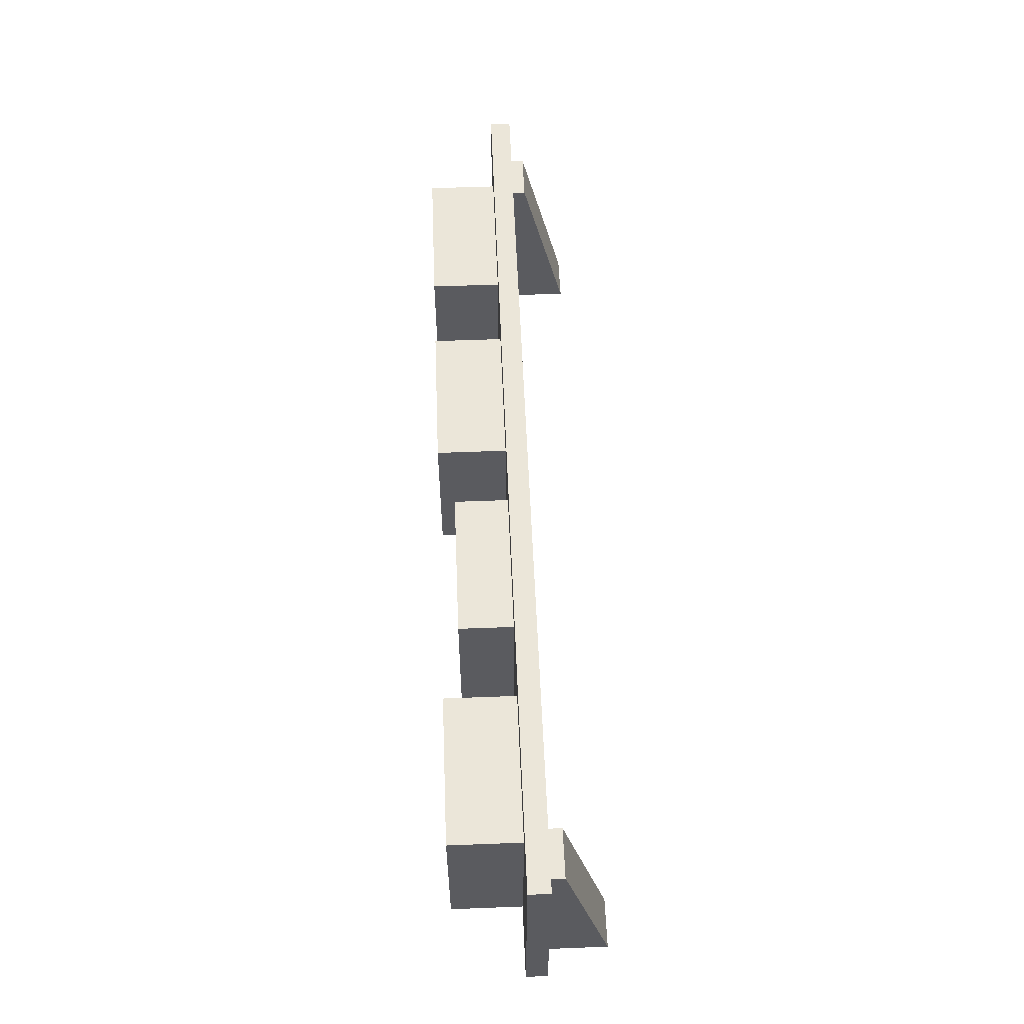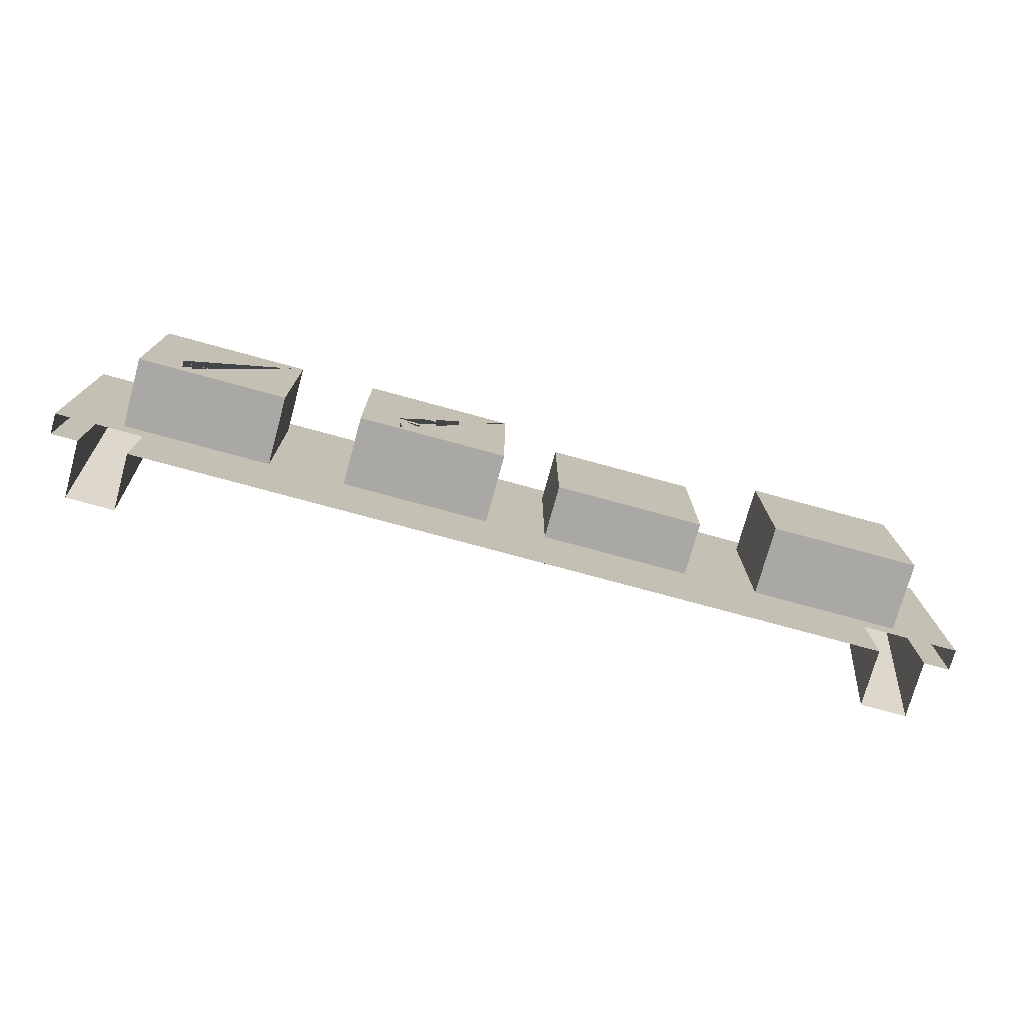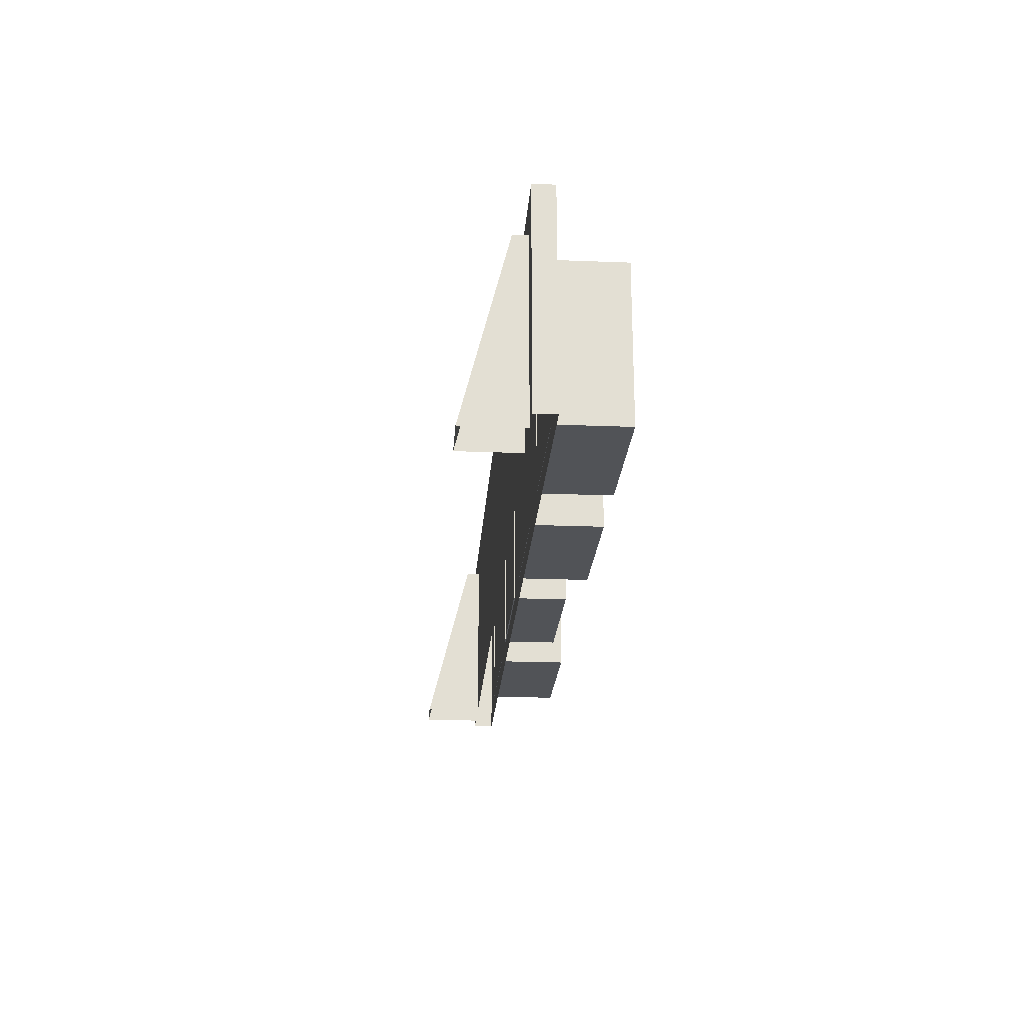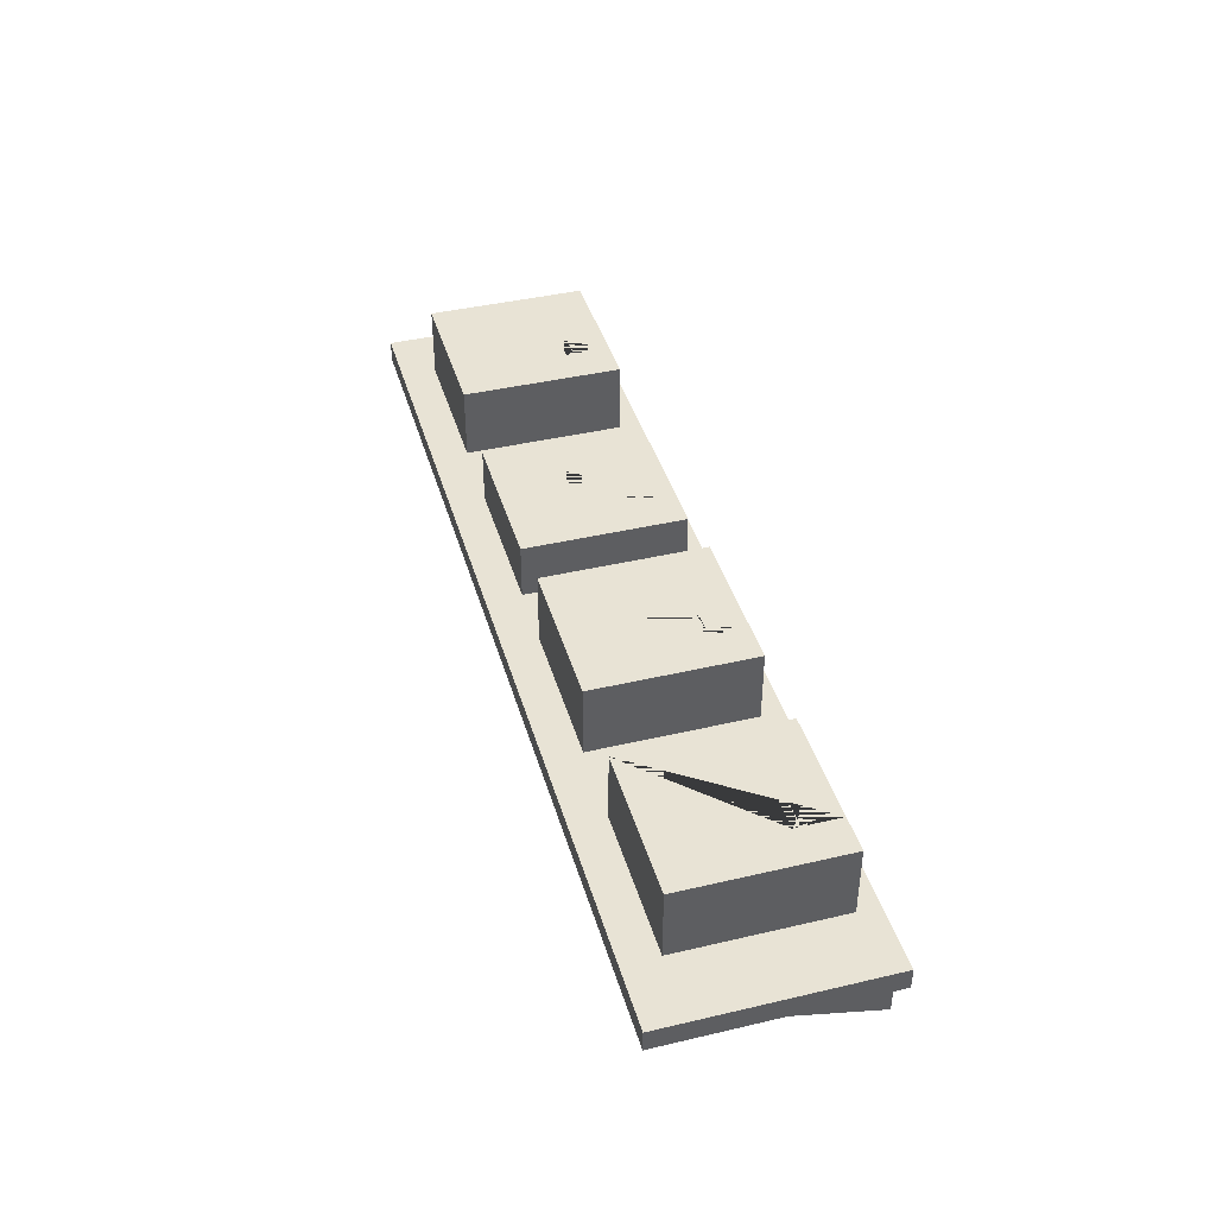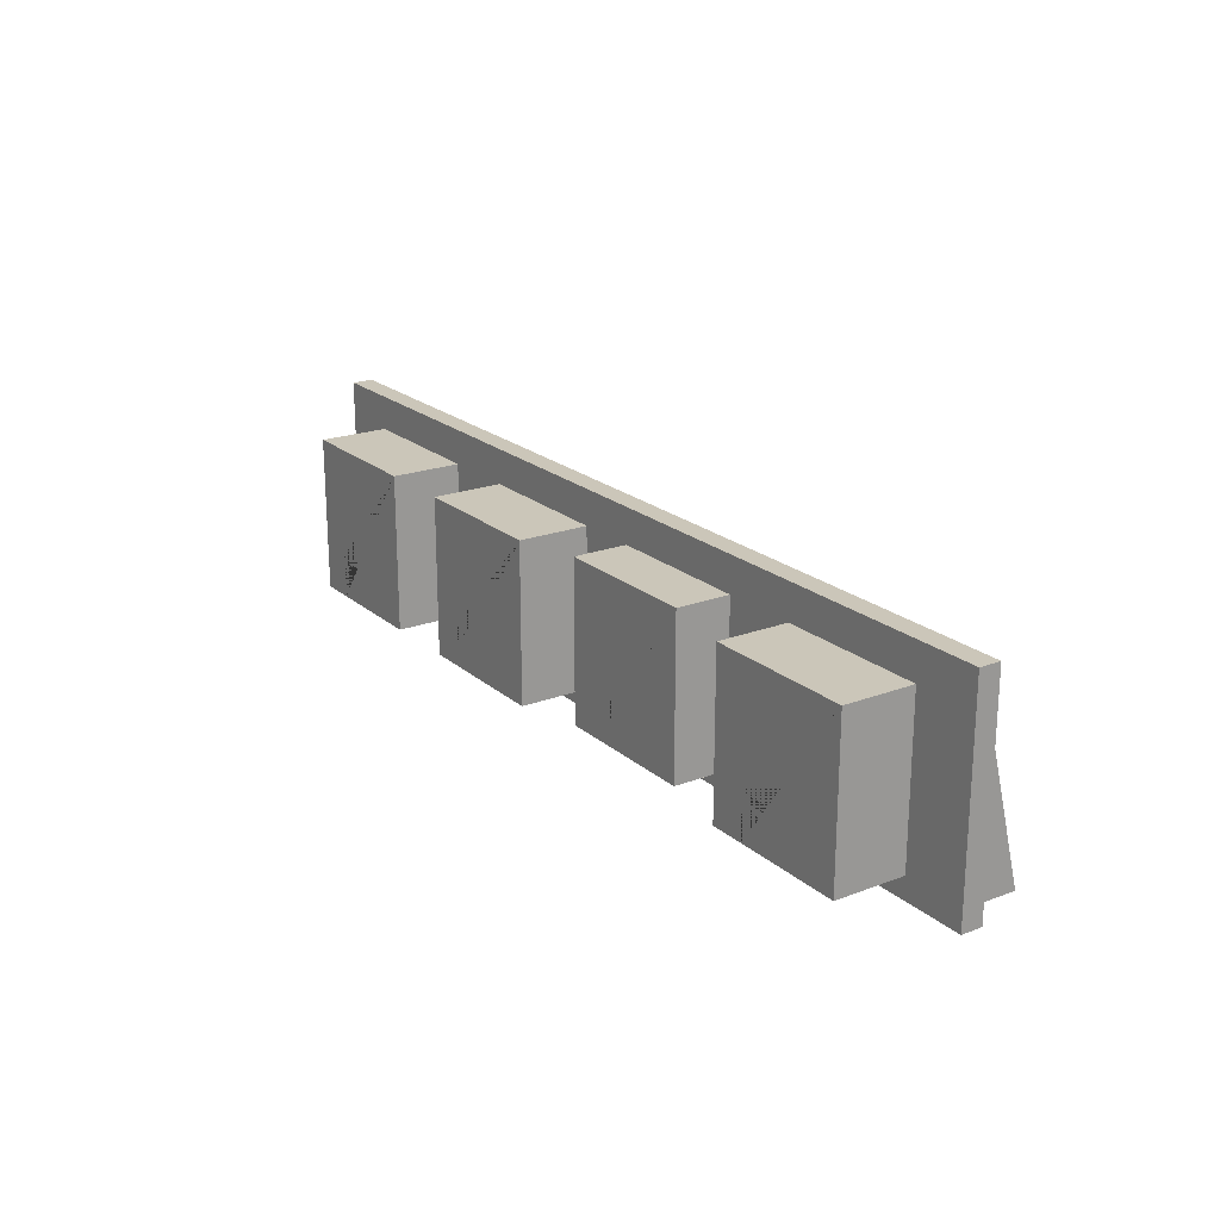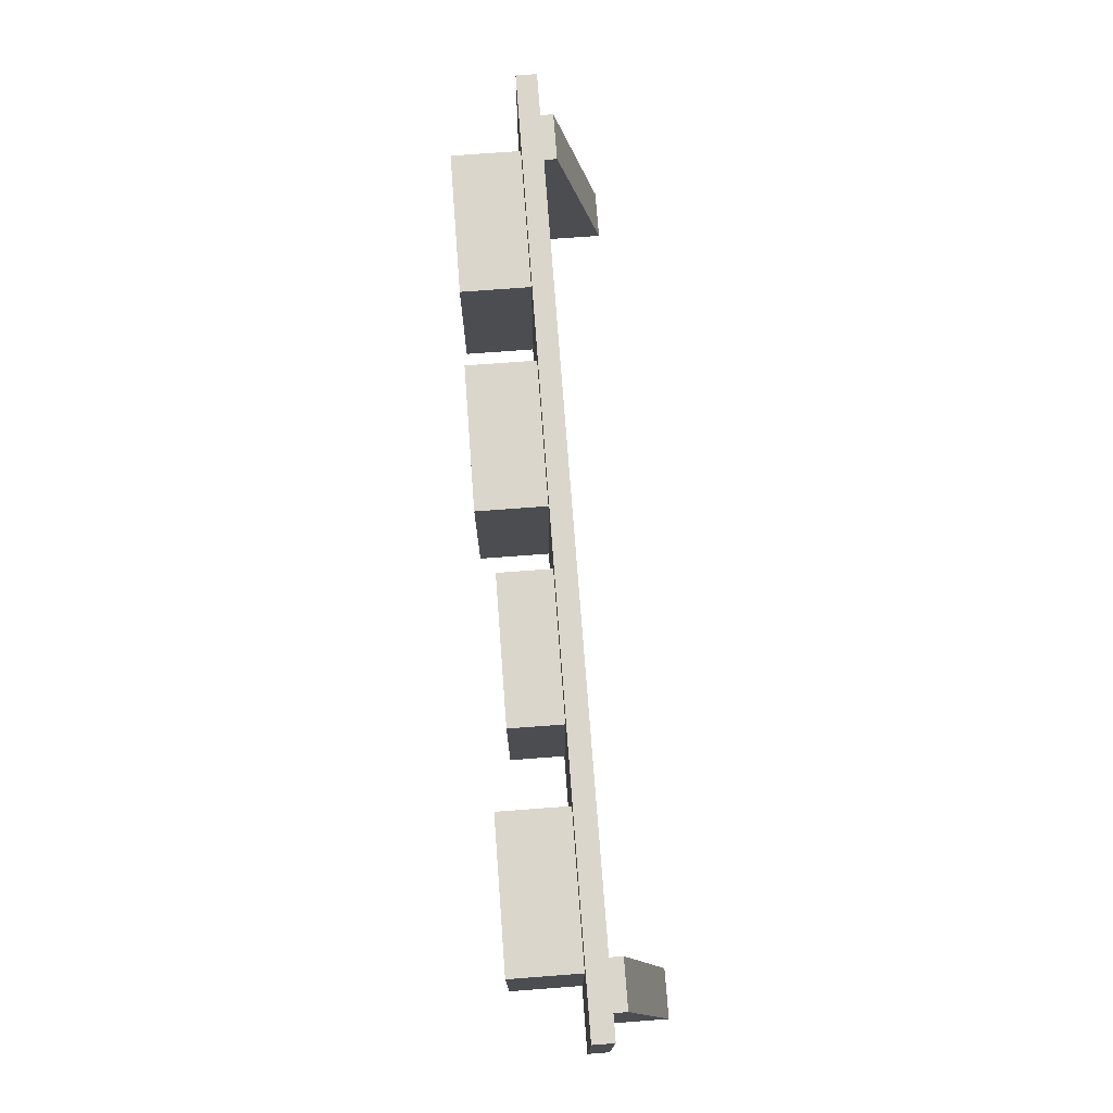
<metadata>
{"format":"obj","ext":"obj","renderer":"f3d","projection":"perspective","resolution":1024,"background":"white","views":[{"elev":56.5,"azim":-92.3,"up":"+Z"},{"elev":-75.1,"azim":164.7,"up":"+Z"},{"elev":-22.2,"azim":86.1,"up":"+Z"},{"elev":41.2,"azim":74.1,"up":"+Y"},{"elev":21.0,"azim":-124.2,"up":"+Z"},{"elev":73.5,"azim":-94.3,"up":"+Z"}]}
</metadata>
<code>
v -1.677 0.5288 0.74
v -1.063 0.5288 0.74
v -1.677 0.6078 0.74
v -1.063 0.6078 0.74
v -1.677 0.6078 0.08852
v -1.063 0.6078 0.08852
v -1.677 0.5288 0.08852
v -1.063 0.5288 0.08852
v -1.552 0.6078 0.08852
v -1.213 0.6078 0.08852
v -1.213 0.5288 0.08852
v -1.213 0.6078 0.2709
v -1.552 0.6078 0.2709
v -1.552 0.5288 0.08852
v -1.523 0.5548 0.08852
v -1.523 0.6078 0.08852
v -1.243 0.6078 0.08852
v -1.243 0.5548 0.08852
v -1.523 0.6078 0.2412
v -1.243 0.6078 0.2412
v -1.063 0.4519 0.08852
v -1.063 0.4519 0.74
v -1.677 0.4519 0.74
v -1.677 0.4519 0.08852
v -1.677 0.3792 0.74
v -1.063 0.3792 0.74
v -1.063 0.3792 0.08851
v -1.677 0.3792 0.08851
v -1.677 0.3158 0.74
v -1.063 0.3158 0.74
v -1.063 0.3158 0.08851
v -1.677 0.3158 0.08851
v -1.063 0.5125 0.08852
v -1.063 0.5125 0.74
v -1.677 0.5125 0.74
v -1.677 0.5125 0.08852
v -1.063 0.4389 0.08852
v -1.063 0.4389 0.74
v -1.677 0.4389 0.74
v -1.677 0.4389 0.08852
v -1.063 0.367 0.08851
v -1.063 0.367 0.74
v -1.677 0.367 0.74
v -1.677 0.367 0.08851
v -0.7513 0.4615 0.7401
v -0.1366 0.4615 0.7401
v -0.7513 0.5405 0.7401
v -0.1366 0.5405 0.7401
v -0.7513 0.5405 0.08868
v -0.1366 0.5405 0.08868
v -0.7513 0.4615 0.08868
v -0.1366 0.4615 0.08868
v -0.6263 0.5405 0.08868
v -0.2872 0.5405 0.08868
v -0.2872 0.4615 0.08868
v -0.2872 0.5405 0.2711
v -0.6263 0.5405 0.2711
v -0.6263 0.4615 0.08868
v -0.5965 0.4876 0.08868
v -0.5965 0.5405 0.08868
v -0.317 0.5405 0.08868
v -0.317 0.4876 0.08868
v -0.5965 0.5405 0.2413
v -0.317 0.5405 0.2413
v -0.1366 0.3847 0.08868
v -0.1366 0.3847 0.7401
v -0.7513 0.3847 0.7401
v -0.7513 0.3847 0.08868
v -0.7513 0.312 0.7401
v -0.1366 0.312 0.7401
v -0.1366 0.312 0.08868
v -0.7513 0.312 0.08868
v -0.1366 0.4485 0.08868
v -0.1366 0.4485 0.7401
v -0.7513 0.4485 0.7401
v -0.7513 0.4485 0.08868
v -0.1366 0.371 0.08868
v -0.1366 0.371 0.7401
v -0.7513 0.371 0.7401
v -0.7513 0.371 0.08868
v 0.119 0.5288 0.74
v 0.7338 0.5288 0.74
v 0.119 0.6078 0.74
v 0.7338 0.6078 0.74
v 0.119 0.6078 0.08852
v 0.7338 0.6078 0.08852
v 0.119 0.5288 0.08852
v 0.7338 0.5288 0.08852
v 0.2441 0.6078 0.08852
v 0.5832 0.6078 0.08852
v 0.5832 0.5288 0.08852
v 0.5832 0.6078 0.2709
v 0.2441 0.6078 0.2709
v 0.2441 0.5288 0.08852
v 0.2739 0.5548 0.08852
v 0.2739 0.6078 0.08852
v 0.5534 0.6078 0.08852
v 0.5534 0.5548 0.08852
v 0.2739 0.6078 0.2412
v 0.5534 0.6078 0.2412
v 0.7338 0.4519 0.08852
v 0.7338 0.4519 0.74
v 0.119 0.4519 0.74
v 0.119 0.4519 0.08852
v 0.119 0.3792 0.74
v 0.7338 0.3792 0.74
v 0.7338 0.3792 0.08851
v 0.119 0.3792 0.08851
v 0.119 0.3158 0.74
v 0.7338 0.3158 0.74
v 0.7338 0.3158 0.08851
v 0.119 0.3158 0.08851
v 0.7338 0.5125 0.08852
v 0.7338 0.5125 0.74
v 0.119 0.5125 0.74
v 0.119 0.5125 0.08852
v 0.7338 0.4389 0.08852
v 0.7338 0.4389 0.74
v 0.119 0.4389 0.74
v 0.119 0.4389 0.08852
v 0.7338 0.367 0.08851
v 0.7338 0.367 0.74
v 0.119 0.367 0.74
v 0.119 0.367 0.08851
v 1.055 0.5288 0.74
v 1.669 0.5288 0.74
v 1.055 0.6078 0.74
v 1.669 0.6078 0.74
v 1.055 0.6078 0.08852
v 1.669 0.6078 0.08852
v 1.055 0.5288 0.08852
v 1.669 0.5288 0.08852
v 1.18 0.6078 0.08852
v 1.519 0.6078 0.08852
v 1.519 0.5288 0.08852
v 1.519 0.6078 0.2709
v 1.18 0.6078 0.2709
v 1.18 0.5288 0.08852
v 1.209 0.5548 0.08852
v 1.209 0.6078 0.08852
v 1.489 0.6078 0.08852
v 1.489 0.5548 0.08852
v 1.209 0.6078 0.2412
v 1.489 0.6078 0.2412
v 1.669 0.4519 0.08852
v 1.669 0.4519 0.74
v 1.055 0.4519 0.74
v 1.055 0.4519 0.08852
v 1.055 0.3792 0.74
v 1.669 0.3792 0.74
v 1.669 0.3792 0.08851
v 1.055 0.3792 0.08851
v 1.055 0.3158 0.74
v 1.669 0.3158 0.74
v 1.669 0.3158 0.08851
v 1.055 0.3158 0.08851
v 1.669 0.5125 0.08852
v 1.669 0.5125 0.74
v 1.055 0.5125 0.74
v 1.055 0.5125 0.08852
v 1.669 0.4389 0.08852
v 1.669 0.4389 0.74
v 1.055 0.4389 0.74
v 1.055 0.4389 0.08852
v 1.669 0.367 0.08851
v 1.669 0.367 0.74
v 1.055 0.367 0.74
v 1.055 0.367 0.08851
v -1.938 0.2288 0.8832
v 1.938 0.2288 0.8832
v -1.938 0.3167 0.8832
v 1.938 0.3167 0.8832
v -1.938 0.3167 0
v 1.938 0.3167 0
v -1.938 0.2288 0
v 1.938 0.2288 0
v -1.827 0.2288 0
v 1.827 0.2288 0
v 1.827 0.2288 0.744
v -1.827 0.2288 0.744
v -1.627 0.2288 0.744
v -1.627 0.2288 0
v 1.619 0.2288 0.744
v 1.619 0.2288 0
v 1.619 0.1698 0.744
v 1.619 -0.01962 0
v 1.827 -0.01962 0
v 1.827 0.1698 0.744
v -1.827 -0.01962 0
v -1.627 -0.01962 0
v -1.627 0.1698 0.744
v -1.827 0.1698 0.744
f 1 2 4 3
f 3 4 6 10 12 13 9 5
f 15 16 17 18
f 2 8 6 4
f 7 1 3 5
f 16 19 20 17
f 11 10 6 8
f 5 9 14 7
f 14 9 16 15
f 10 11 18 17
f 11 14 15 18
f 9 13 19 16
f 13 12 20 19
f 12 10 17 20
f 27 28 40 37
f 37 38 26 27
f 38 39 25 26
f 39 40 28 25
f 33 34 22 21
f 34 35 23 22
f 35 36 24 23
f 21 24 36 33
f 42 43 29 30
f 41 42 30 31
f 31 32 44 41
f 43 44 32 29
f 8 2 34 33
f 2 1 35 34
f 1 7 36 35
f 33 36 7 14 11 8
f 21 22 38 37
f 22 23 39 38
f 23 24 40 39
f 37 40 24 21
f 27 26 42 41
f 26 25 43 42
f 25 28 44 43
f 41 44 28 27
f 45 46 48 47
f 47 48 50 54 56 57 53 49
f 59 60 61 62
f 46 52 50 48
f 51 45 47 49
f 60 63 64 61
f 55 54 50 52
f 49 53 58 51
f 58 53 60 59
f 54 55 62 61
f 55 58 59 62
f 53 57 63 60
f 57 56 64 63
f 56 54 61 64
f 71 72 80 77
f 77 78 70 71
f 78 79 69 70
f 79 80 72 69
f 73 74 66 65
f 74 75 67 66
f 75 76 68 67
f 65 68 76 73
f 52 46 74 73
f 46 45 75 74
f 45 51 76 75
f 73 76 51 58 55 52
f 65 66 78 77
f 66 67 79 78
f 67 68 80 79
f 77 80 68 65
f 81 82 84 83
f 83 84 86 90 92 93 89 85
f 95 96 97 98
f 82 88 86 84
f 87 81 83 85
f 96 99 100 97
f 91 90 86 88
f 85 89 94 87
f 94 89 96 95
f 90 91 98 97
f 91 94 95 98
f 89 93 99 96
f 93 92 100 99
f 92 90 97 100
f 107 108 120 117
f 117 118 106 107
f 118 119 105 106
f 119 120 108 105
f 113 114 102 101
f 114 115 103 102
f 115 116 104 103
f 101 104 116 113
f 122 123 109 110
f 121 122 110 111
f 111 112 124 121
f 123 124 112 109
f 88 82 114 113
f 82 81 115 114
f 81 87 116 115
f 113 116 87 94 91 88
f 101 102 118 117
f 102 103 119 118
f 103 104 120 119
f 117 120 104 101
f 107 106 122 121
f 106 105 123 122
f 105 108 124 123
f 121 124 108 107
f 125 126 128 127
f 127 128 130 134 136 137 133 129
f 139 140 141 142
f 126 132 130 128
f 131 125 127 129
f 140 143 144 141
f 135 134 130 132
f 129 133 138 131
f 138 133 140 139
f 134 135 142 141
f 135 138 139 142
f 133 137 143 140
f 137 136 144 143
f 136 134 141 144
f 151 152 164 161
f 161 162 150 151
f 162 163 149 150
f 163 164 152 149
f 157 158 146 145
f 158 159 147 146
f 159 160 148 147
f 145 148 160 157
f 166 167 153 154
f 165 166 154 155
f 155 156 168 165
f 167 168 156 153
f 132 126 158 157
f 126 125 159 158
f 125 131 160 159
f 157 160 131 138 135 132
f 145 146 162 161
f 146 147 163 162
f 147 148 164 163
f 161 164 148 145
f 151 150 166 165
f 150 149 167 166
f 149 152 168 167
f 165 168 152 151
f 169 170 172 171
f 171 172 174 173
f 185 186 187 188
f 170 176 174 172
f 175 169 171 173
f 175 176 178 184 182 177
f 176 170 179 178
f 170 169 180 181 183 179
f 169 175 177 180
f 189 190 191 192
f 181 182 184 183
f 183 184 186 185
f 178 179 188 187
f 179 183 185 188
f 182 181 191 190
f 181 180 192 191
f 180 177 189 192

</code>
